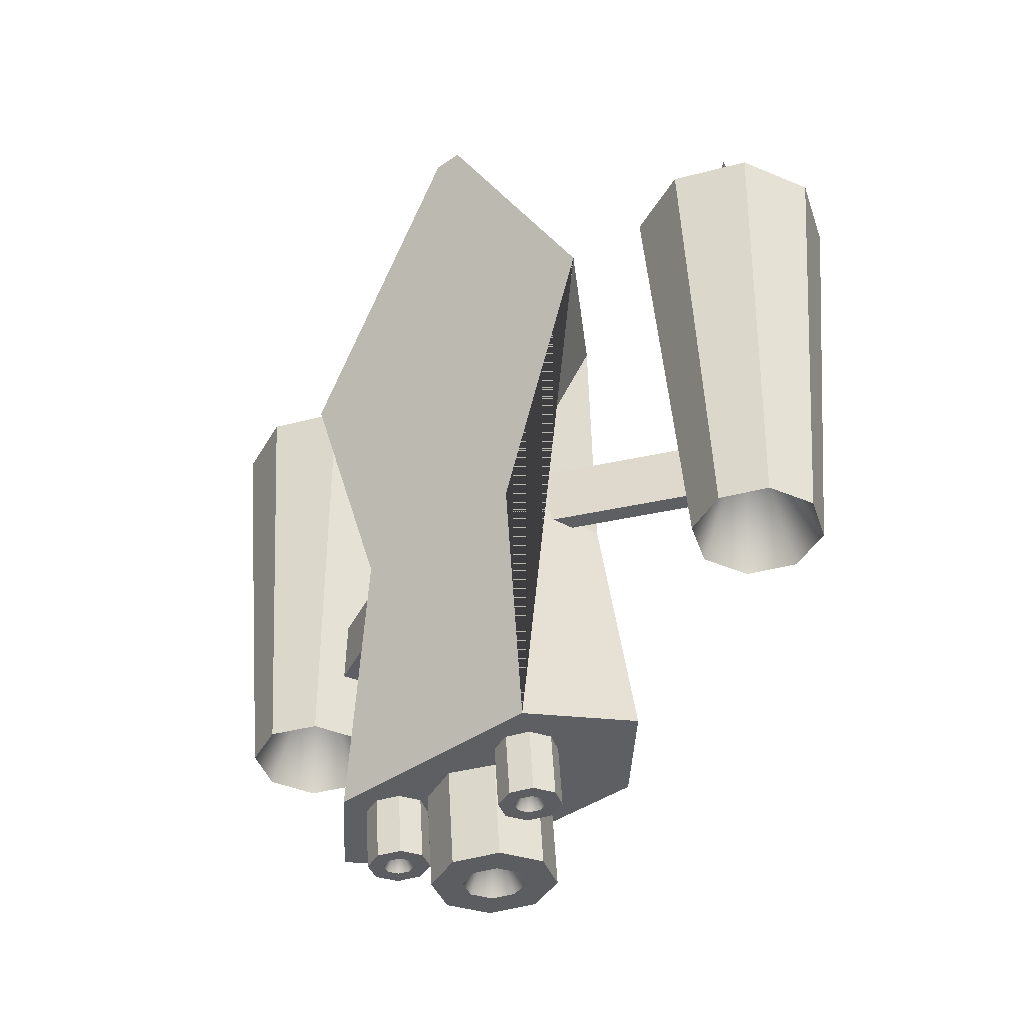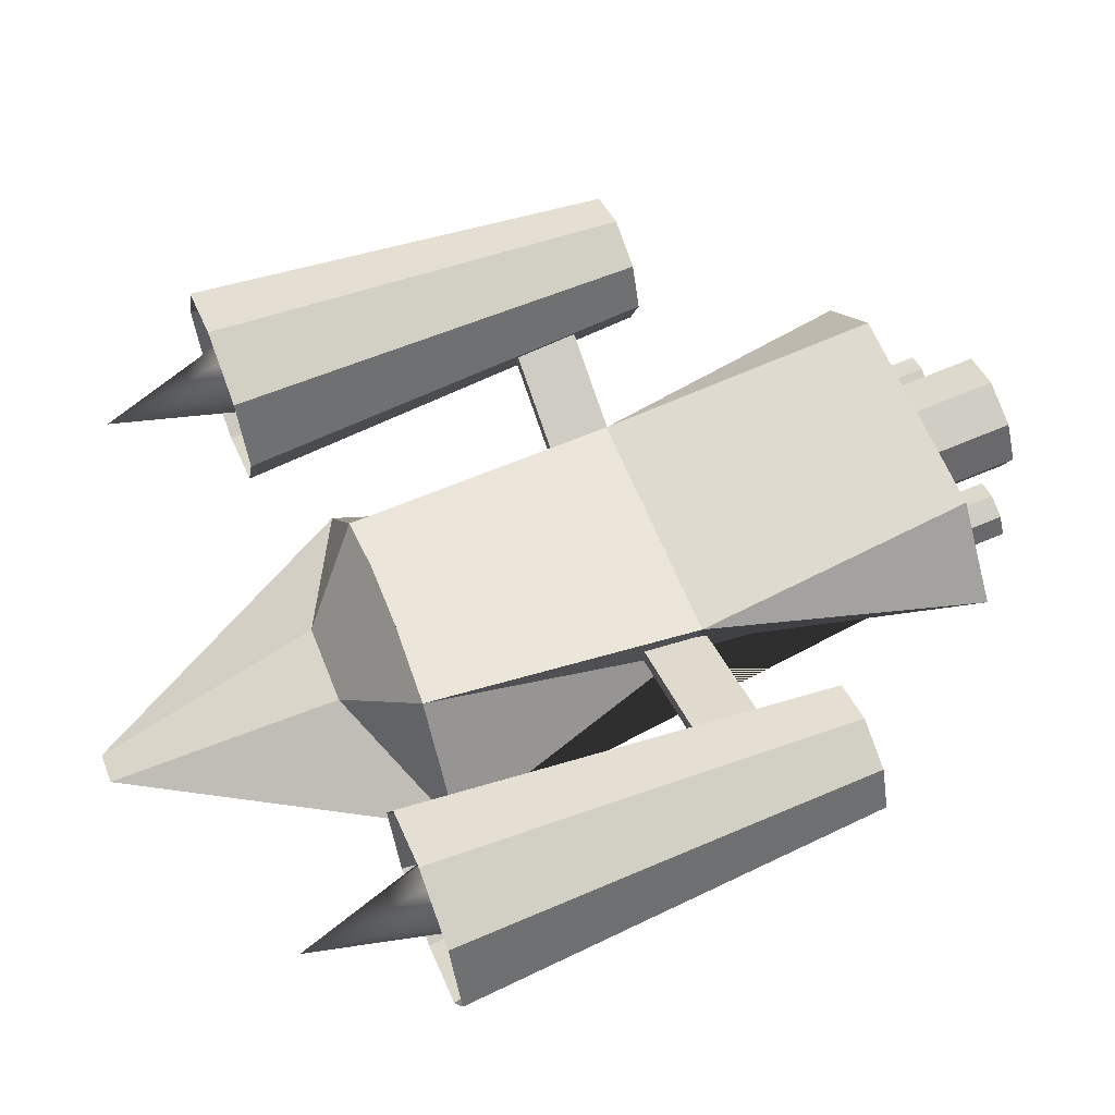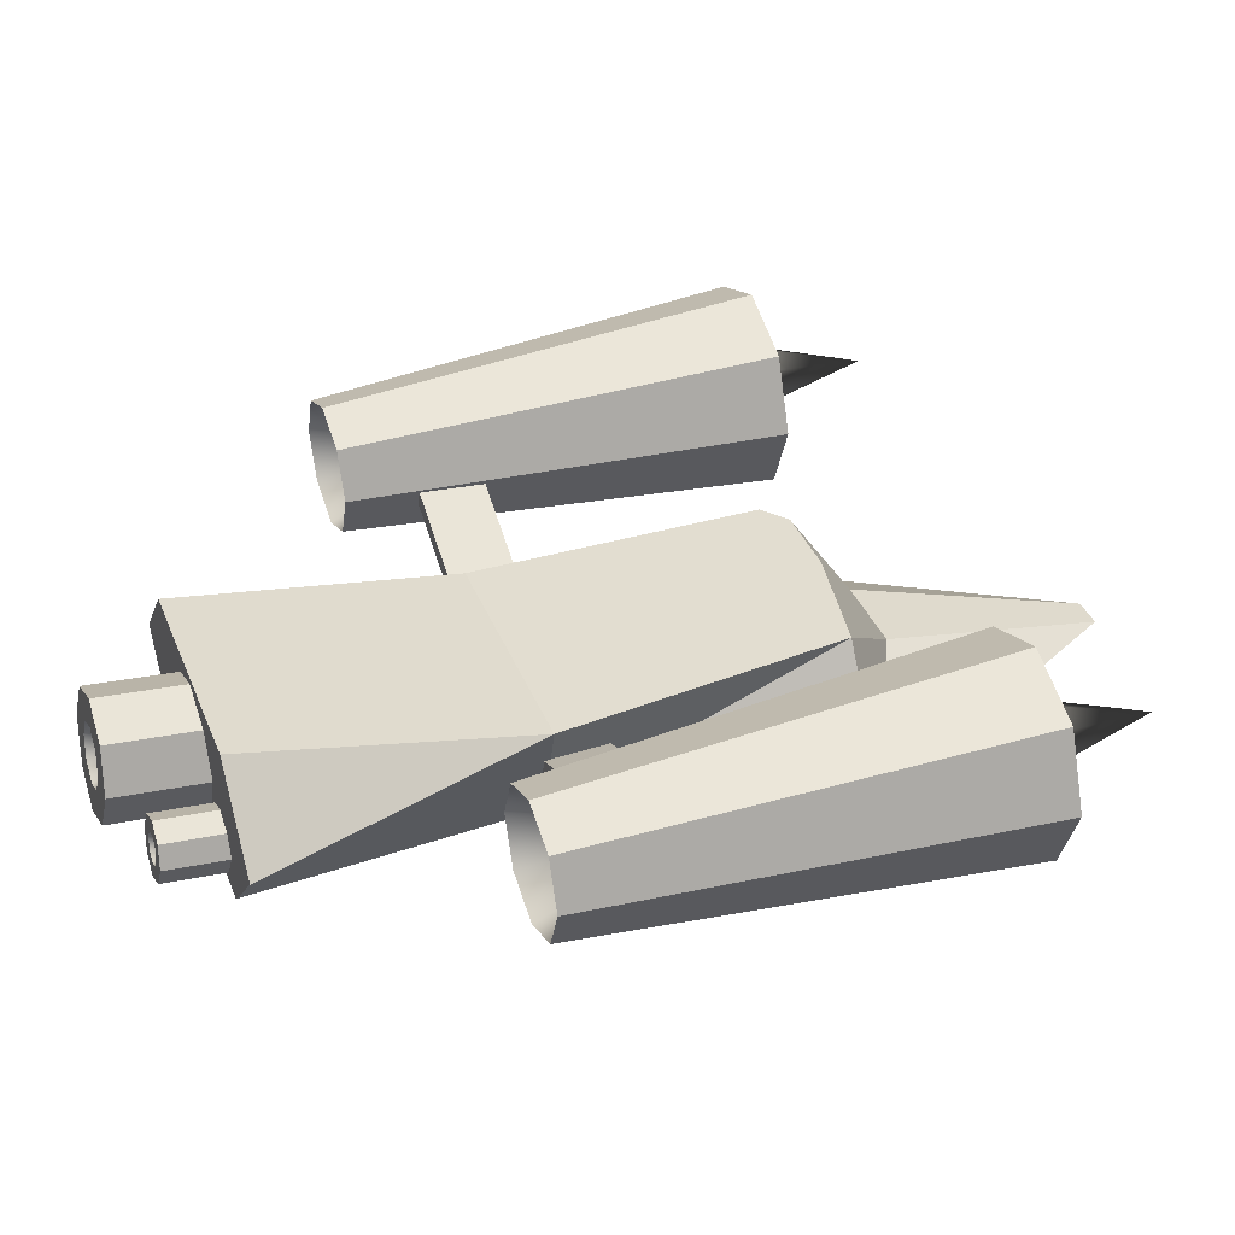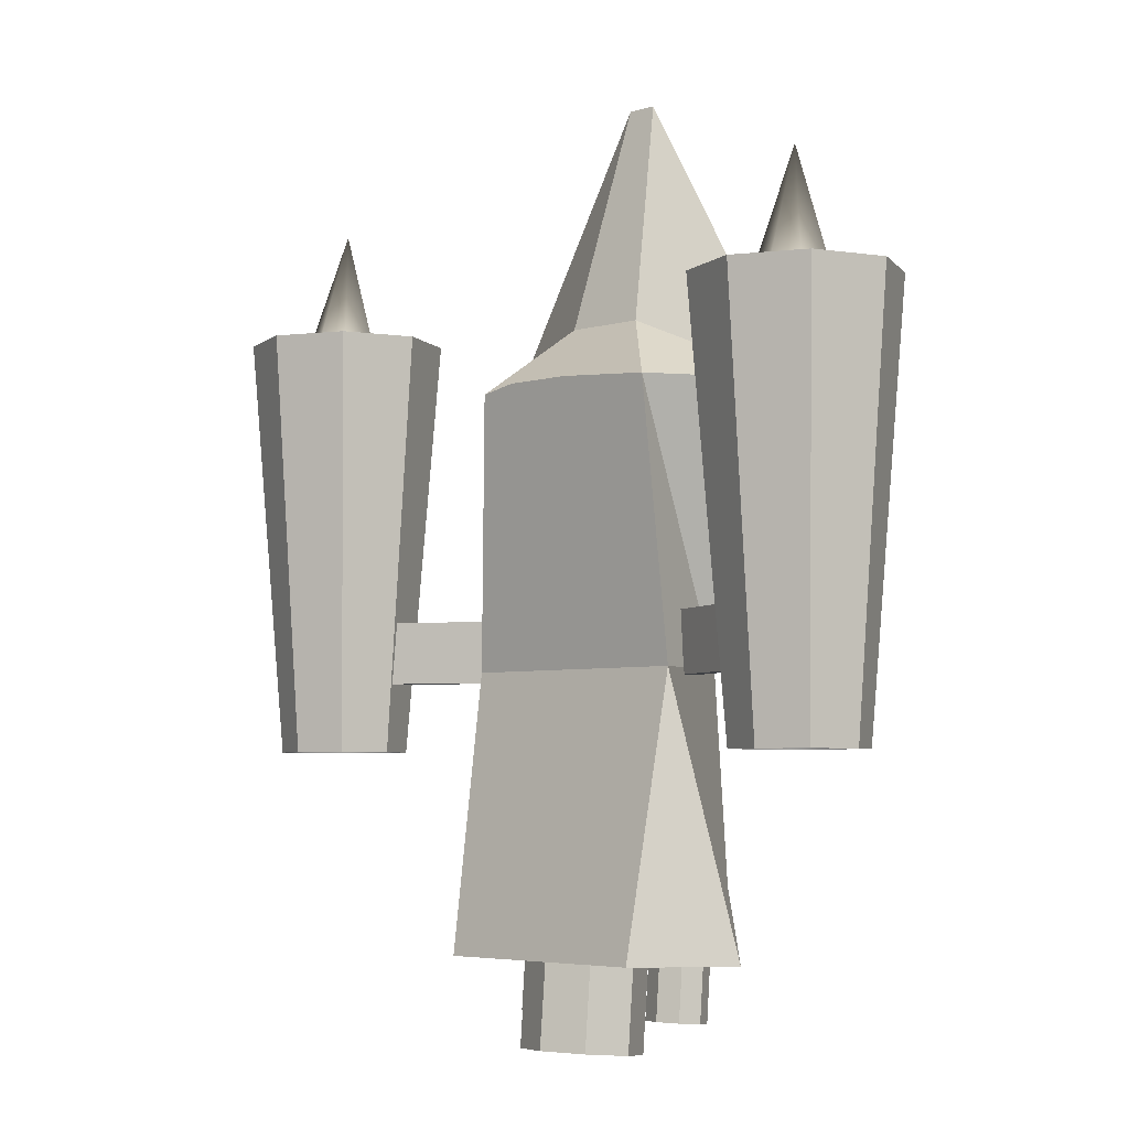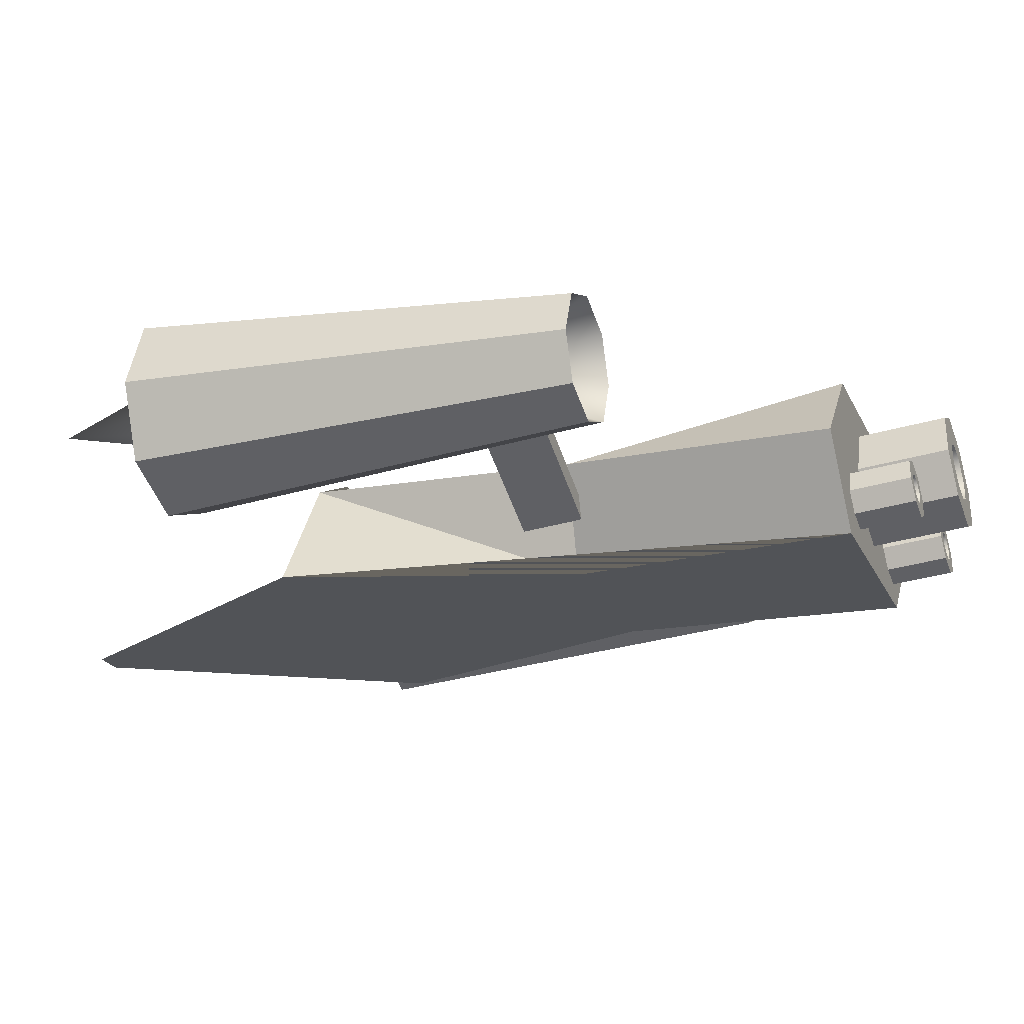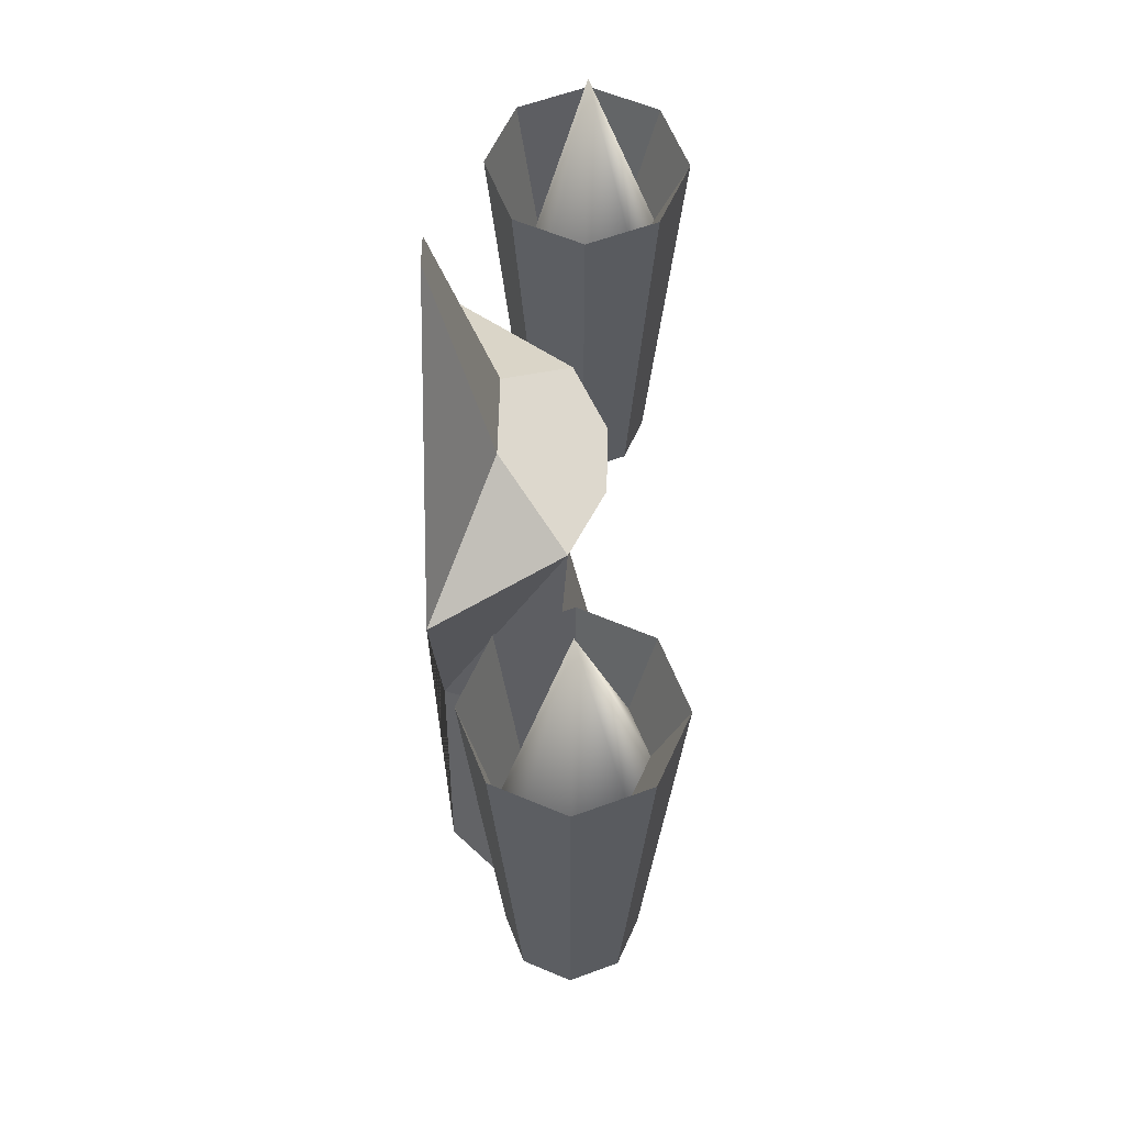
<metadata>
{"format":"obj","ext":"obj","renderer":"f3d","projection":"perspective","resolution":1024,"background":"white","views":[{"elev":-41.0,"azim":40.3,"up":"+Z"},{"elev":61.5,"azim":68.4,"up":"+Y"},{"elev":36.7,"azim":-110.2,"up":"+Y"},{"elev":-4.8,"azim":-137.5,"up":"+Z"},{"elev":-21.9,"azim":109.8,"up":"+Y"},{"elev":58.1,"azim":91.4,"up":"+Z"}]}
</metadata>
<code>
g default
v -2.548 1.787 -2.608
v -3.007 1.977 -2.608
v -3.467 1.787 -2.608
v -3.657 1.328 -2.608
v -3.467 0.8693 -2.608
v -3.007 0.6794 -2.608
v -2.548 0.8693 -2.608
v -2.358 1.328 -2.608
v -2.3 2.035 1.714
v -3.007 2.328 1.714
v -3.714 2.035 1.714
v -4.007 1.328 1.714
v -3.714 0.6208 1.714
v -3.007 0.3279 1.714
v -2.3 0.6208 1.714
v -2.007 1.328 1.714
v -3.007 1.328 -1.148
v -2.54 1.806 0.8902
v -3.007 2.004 0.8902
v -3.007 1.328 2.902
v -3.474 1.806 0.8902
v -3.668 1.328 0.8902
v -3.474 0.8502 0.02831
v -3.007 0.6523 0.02831
v -2.54 0.8502 0.02831
v -2.347 1.328 0.02831
g pCylinder2
f 1 2 10 9
f 2 3 11 10
f 3 4 12 11
f 4 5 13 12
f 5 6 14 13
f 6 7 15 14
f 7 8 16 15
f 8 1 9 16
f 2 1 17
f 3 2 17
f 4 3 17
f 5 4 17
f 6 5 17
f 7 6 17
f 8 7 17
f 1 8 17
f 18 19 20
f 19 21 20
f 21 22 20
f 22 23 20
f 23 24 20
f 24 25 20
f 25 26 20
f 26 18 20
f 9 10 19 18
f 10 11 21 19
f 11 12 22 21
f 12 13 23 22
f 13 14 24 23
f 14 15 25 24
f 15 16 26 25
f 16 9 18 26
g default
v 3.452 1.787 -2.608
v 2.993 1.977 -2.608
v 2.533 1.787 -2.608
v 2.343 1.328 -2.608
v 2.533 0.8693 -2.608
v 2.993 0.6794 -2.608
v 3.452 0.8693 -2.608
v 3.642 1.328 -2.608
v 3.7 2.035 1.714
v 2.993 2.328 1.714
v 2.286 2.035 1.714
v 1.993 1.328 1.714
v 2.286 0.6208 1.714
v 2.993 0.3279 1.714
v 3.7 0.6208 1.714
v 3.993 1.328 1.714
v 2.993 1.328 -1.148
v 3.46 1.806 0.8902
v 2.993 2.004 0.8902
v 2.993 1.328 2.902
v 2.526 1.806 0.8902
v 2.332 1.328 0.8902
v 2.526 0.8502 0.02831
v 2.993 0.6523 0.02831
v 3.46 0.8502 0.02831
v 3.653 1.328 0.02831
g pCylinder3
f 27 28 36 35
f 28 29 37 36
f 29 30 38 37
f 30 31 39 38
f 31 32 40 39
f 32 33 41 40
f 33 34 42 41
f 34 27 35 42
f 28 27 43
f 29 28 43
f 30 29 43
f 31 30 43
f 32 31 43
f 33 32 43
f 34 33 43
f 27 34 43
f 44 45 46
f 45 47 46
f 47 48 46
f 48 49 46
f 49 50 46
f 50 51 46
f 51 52 46
f 52 44 46
f 35 36 45 44
f 36 37 47 45
f 37 38 48 47
f 38 39 49 48
f 39 40 50 49
f 40 41 51 50
f 41 42 52 51
f 42 35 44 52
g default
v -1.897 -0 1.011
v 1.841 -0 1.011
v -1.082 1.238 1.011
v 1.027 1.238 1.011
v -1.159 1.579 -4.627
v 1.104 1.579 -4.627
v -1.159 -0 -4.627
v 1.104 -0 -4.627
v -1.266 1.081 -1.808
v 1.21 1.081 -1.808
v -0.9558 -0 -1.808
v 0.9006 -0 -1.808
v -0.1812 0 4.028
v 0.126 0 4.028
v -0.4405 0.5858 1.684
v 0.3853 0.5858 1.684
v -0.3791 1.579 1.011
v 0.3239 1.579 1.011
v 1.841 0.7896 -4.627
v -1.897 0.7896 -4.627
v 1.056 0.5406 -1.808
v -1.111 0.5406 -1.808
g pCube1
f 65 66 68 67
f 54 68 66
f 67 53 65
f 68 54 56
f 64 56 54
f 55 63 53
f 53 67 55
f 68 56 70 69 55 67
f 54 66 65 53 63 59 60 64
f 73 64 60 71 62
f 56 64 73 62
f 74 63 55 61
f 57 61 62 58
f 56 62 61 55 69 70
f 74 61 72 59 63
f 72 61 57
f 62 71 58
f 59 72 57 58 71 60
g default
v 0.9846 0.2435 -4.648
v 0.7725 0.156 -4.656
v 0.5603 0.2435 -4.648
v 0.4725 0.4548 -4.63
v 0.5603 0.6661 -4.611
v 0.7725 0.7537 -4.604
v 0.9846 0.6661 -4.611
v 1.072 0.4548 -4.63
v 0.9846 0.2958 -5.246
v 0.7725 0.2083 -5.254
v 0.5603 0.2958 -5.246
v 0.4725 0.5071 -5.227
v 0.5603 0.7184 -5.209
v 0.7725 0.806 -5.201
v 0.9846 0.7184 -5.209
v 1.072 0.5071 -5.227
v 0.7725 0.4548 -4.63
v 0.7725 0.4821 -4.941
v 0.8785 0.4015 -5.237
v 0.7725 0.3577 -5.24
v 0.6664 0.4015 -5.237
v 0.6225 0.5071 -5.227
v 0.6664 0.6128 -5.218
v 0.7725 0.6565 -5.214
v 0.8785 0.6128 -5.218
v 0.9225 0.5071 -5.227
g pCylinder4
f 76 75 91
f 77 76 91
f 78 77 91
f 79 78 91
f 80 79 91
f 81 80 91
f 82 81 91
f 75 82 91
f 83 75 76 84
f 84 76 77 85
f 85 77 78 86
f 86 78 79 87
f 87 79 80 88
f 88 80 81 89
f 89 81 82 90
f 90 82 75 83
f 93 94 92
f 94 95 92
f 95 96 92
f 96 97 92
f 97 98 92
f 98 99 92
f 99 100 92
f 100 93 92
f 93 83 84 94
f 94 84 85 95
f 95 85 86 96
f 96 86 87 97
f 97 87 88 98
f 98 88 89 99
f 99 89 90 100
f 100 90 83 93
g default
v -0.6578 0.2435 -4.648
v -0.8699 0.156 -4.656
v -1.082 0.2435 -4.648
v -1.17 0.4548 -4.63
v -1.082 0.6661 -4.611
v -0.8699 0.7537 -4.604
v -0.6578 0.6661 -4.611
v -0.5699 0.4548 -4.63
v -0.6578 0.2958 -5.246
v -0.8699 0.2083 -5.254
v -1.082 0.2958 -5.246
v -1.17 0.5071 -5.227
v -1.082 0.7184 -5.209
v -0.8699 0.806 -5.201
v -0.6578 0.7184 -5.209
v -0.5699 0.5071 -5.227
v -0.8699 0.4548 -4.63
v -0.8699 0.4821 -4.941
v -0.7638 0.4015 -5.237
v -0.8699 0.3577 -5.24
v -0.976 0.4015 -5.237
v -1.02 0.5071 -5.227
v -0.976 0.6128 -5.218
v -0.8699 0.6565 -5.214
v -0.7638 0.6128 -5.218
v -0.7199 0.5071 -5.227
g pCylinder5
f 102 101 117
f 103 102 117
f 104 103 117
f 105 104 117
f 106 105 117
f 107 106 117
f 108 107 117
f 101 108 117
f 109 101 102 110
f 110 102 103 111
f 111 103 104 112
f 112 104 105 113
f 113 105 106 114
f 114 106 107 115
f 115 107 108 116
f 116 108 101 109
f 119 120 118
f 120 121 118
f 121 122 118
f 122 123 118
f 123 124 118
f 124 125 118
f 125 126 118
f 126 119 118
f 119 109 110 120
f 120 110 111 121
f 121 111 112 122
f 122 112 113 123
f 123 113 114 124
f 124 114 115 125
f 125 115 116 126
f 126 116 109 119
g default
v 0.3652 0.4431 -4.368
v -0.05902 0.268 -4.383
v -0.4833 0.4431 -4.368
v -0.659 0.8658 -4.331
v -0.4833 1.288 -4.294
v -0.05902 1.463 -4.279
v 0.3652 1.288 -4.294
v 0.541 0.8658 -4.331
v 0.3652 0.5477 -5.563
v -0.05902 0.3726 -5.579
v -0.4833 0.5477 -5.563
v -0.659 0.9703 -5.526
v -0.4833 1.393 -5.489
v -0.05902 1.568 -5.474
v 0.3652 1.393 -5.489
v 0.541 0.9703 -5.526
v -0.05902 0.8658 -4.331
v -0.05902 0.9203 -4.954
v 0.1531 0.759 -5.545
v -0.05902 0.6715 -5.552
v -0.2712 0.759 -5.545
v -0.359 0.9703 -5.526
v -0.2712 1.182 -5.508
v -0.05902 1.269 -5.5
v 0.1531 1.182 -5.508
v 0.241 0.9703 -5.526
g pCylinder6
f 128 127 143
f 129 128 143
f 130 129 143
f 131 130 143
f 132 131 143
f 133 132 143
f 134 133 143
f 127 134 143
f 135 127 128 136
f 136 128 129 137
f 137 129 130 138
f 138 130 131 139
f 139 131 132 140
f 140 132 133 141
f 141 133 134 142
f 142 134 127 135
f 145 146 144
f 146 147 144
f 147 148 144
f 148 149 144
f 149 150 144
f 150 151 144
f 151 152 144
f 152 145 144
f 145 135 136 146
f 146 136 137 147
f 147 137 138 148
f 148 138 139 149
f 149 139 140 150
f 150 140 141 151
f 151 141 142 152
f 152 142 135 145
g default
v -2.677 1.241 -1.242
v -0.464 0.2092 -1.242
v -2.677 1.241 -1.875
v -0.464 0.2092 -1.875
v -2.604 1.399 -1.242
v -0.3902 0.3673 -1.242
v -0.3902 0.3673 -1.875
v -2.604 1.399 -1.875
g pPlane1
f 157 158 159 160
f 153 155 156 154
f 153 154 158 157
f 154 156 159 158
f 156 155 160 159
f 155 153 157 160
g default
v 2.568 1.423 -1.269
v 0.3545 0.3913 -1.269
v 2.568 1.423 -1.903
v 0.3545 0.3913 -1.903
v 2.642 1.265 -1.269
v 0.4282 0.2332 -1.269
v 0.4282 0.2332 -1.903
v 2.642 1.265 -1.903
g pPlane2
f 165 166 167 168
f 161 163 164 162
f 161 162 166 165
f 162 164 167 166
f 164 163 168 167
f 163 161 165 168

</code>
